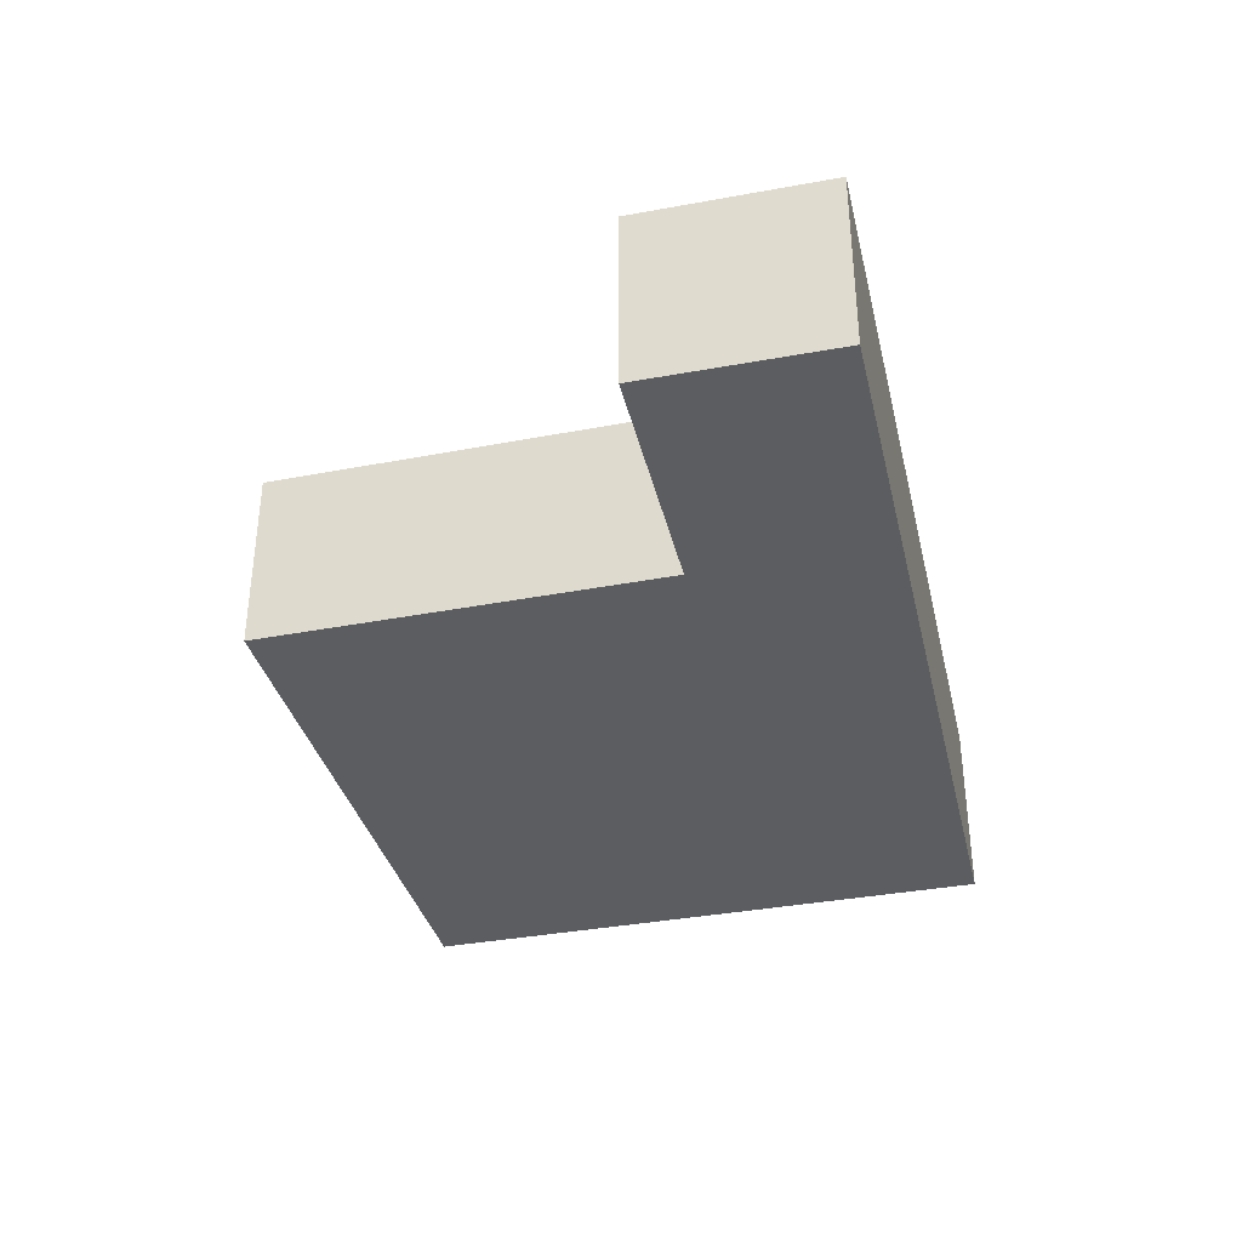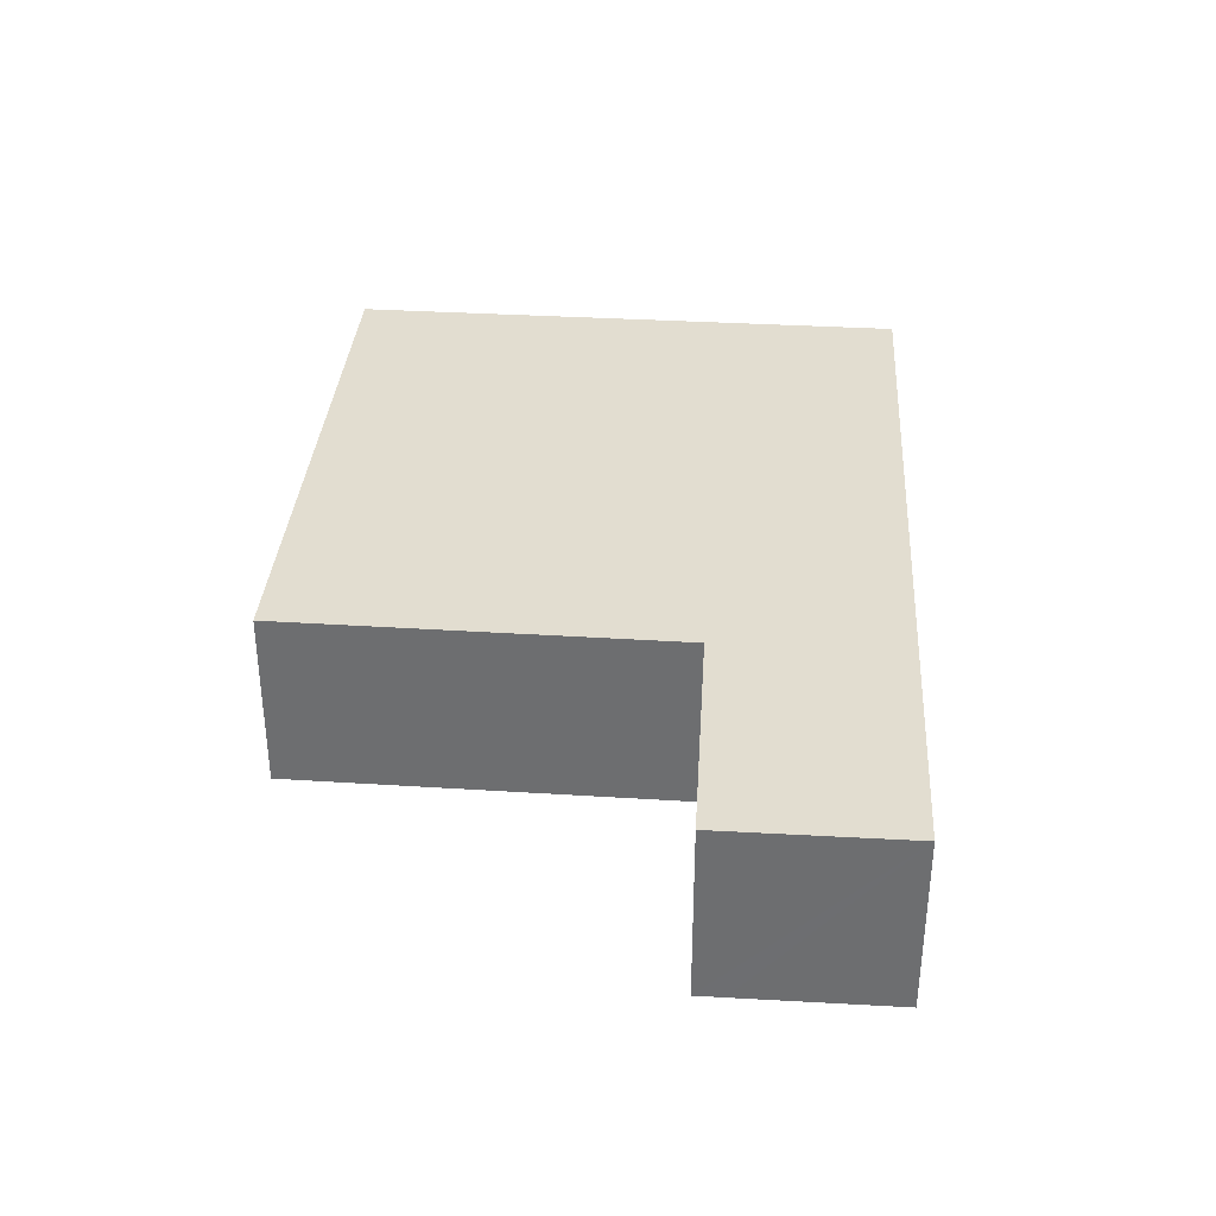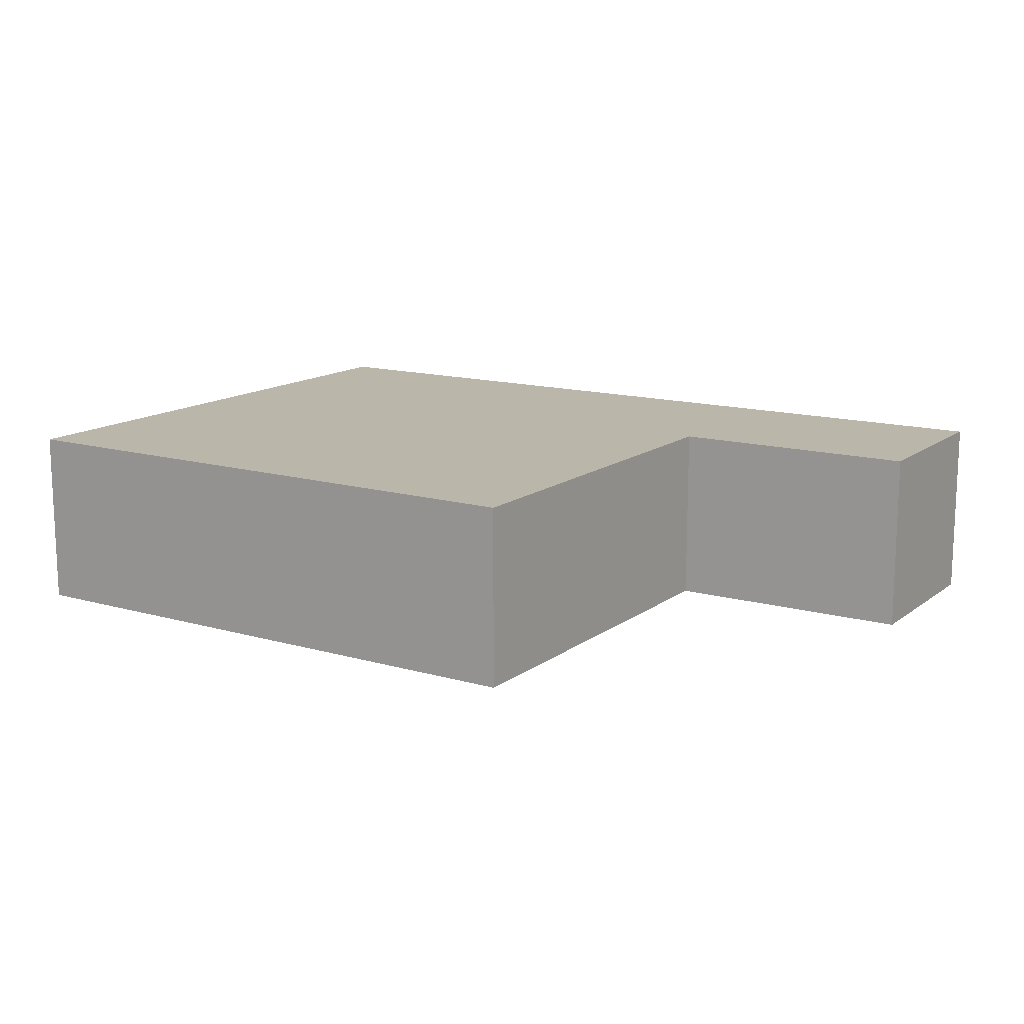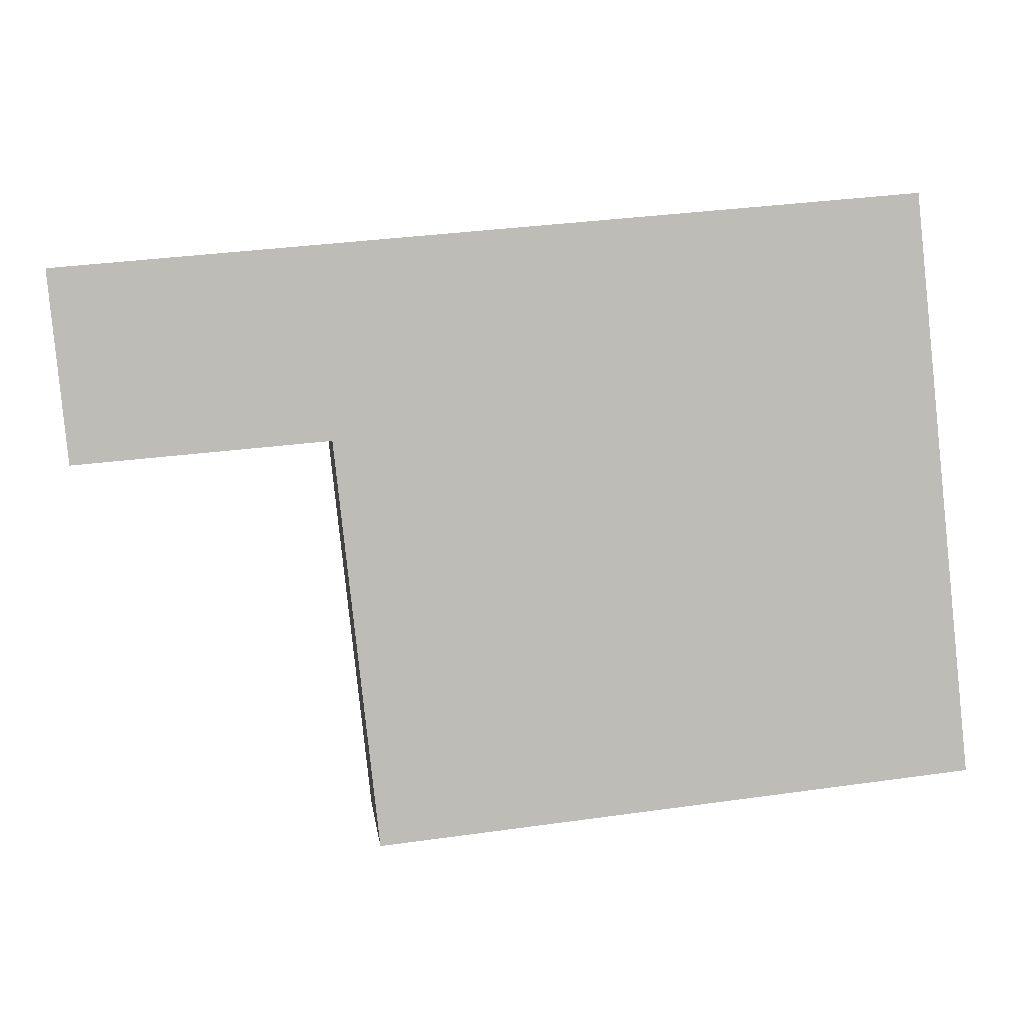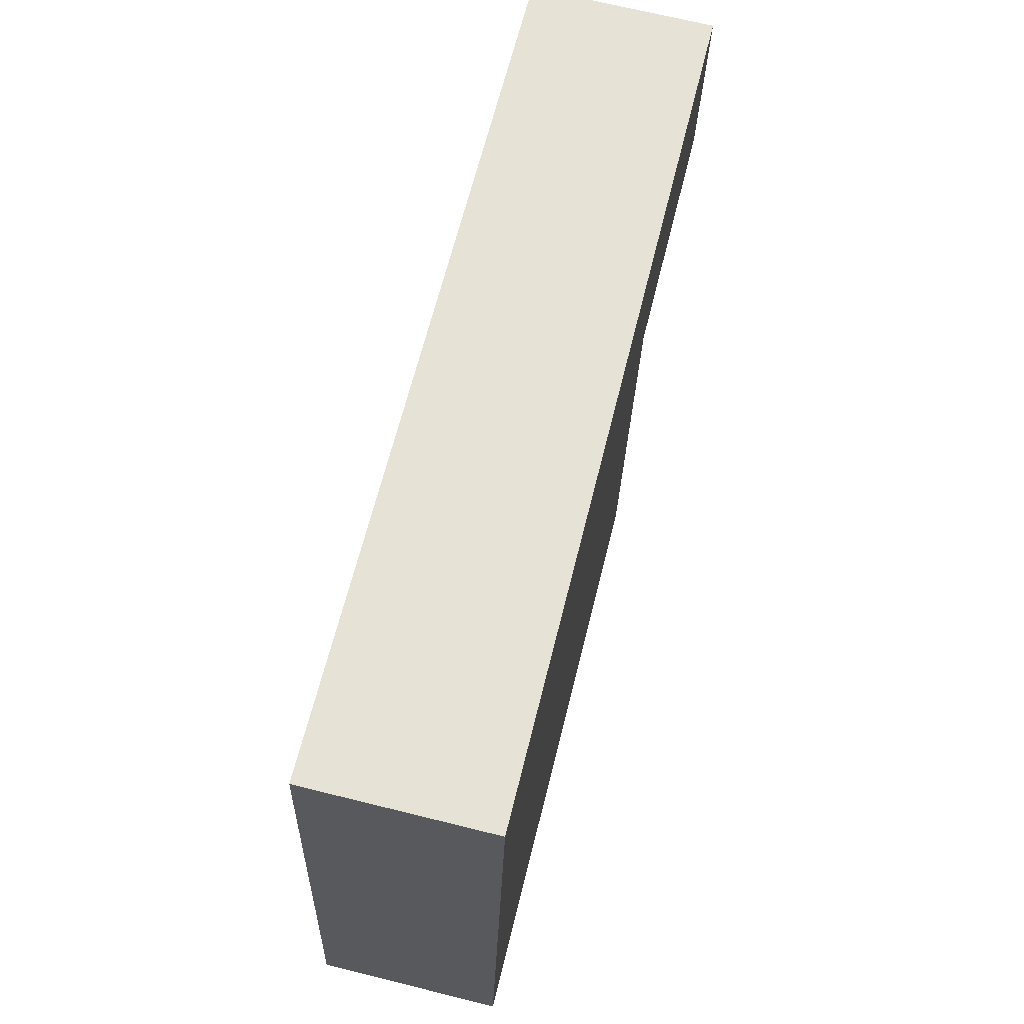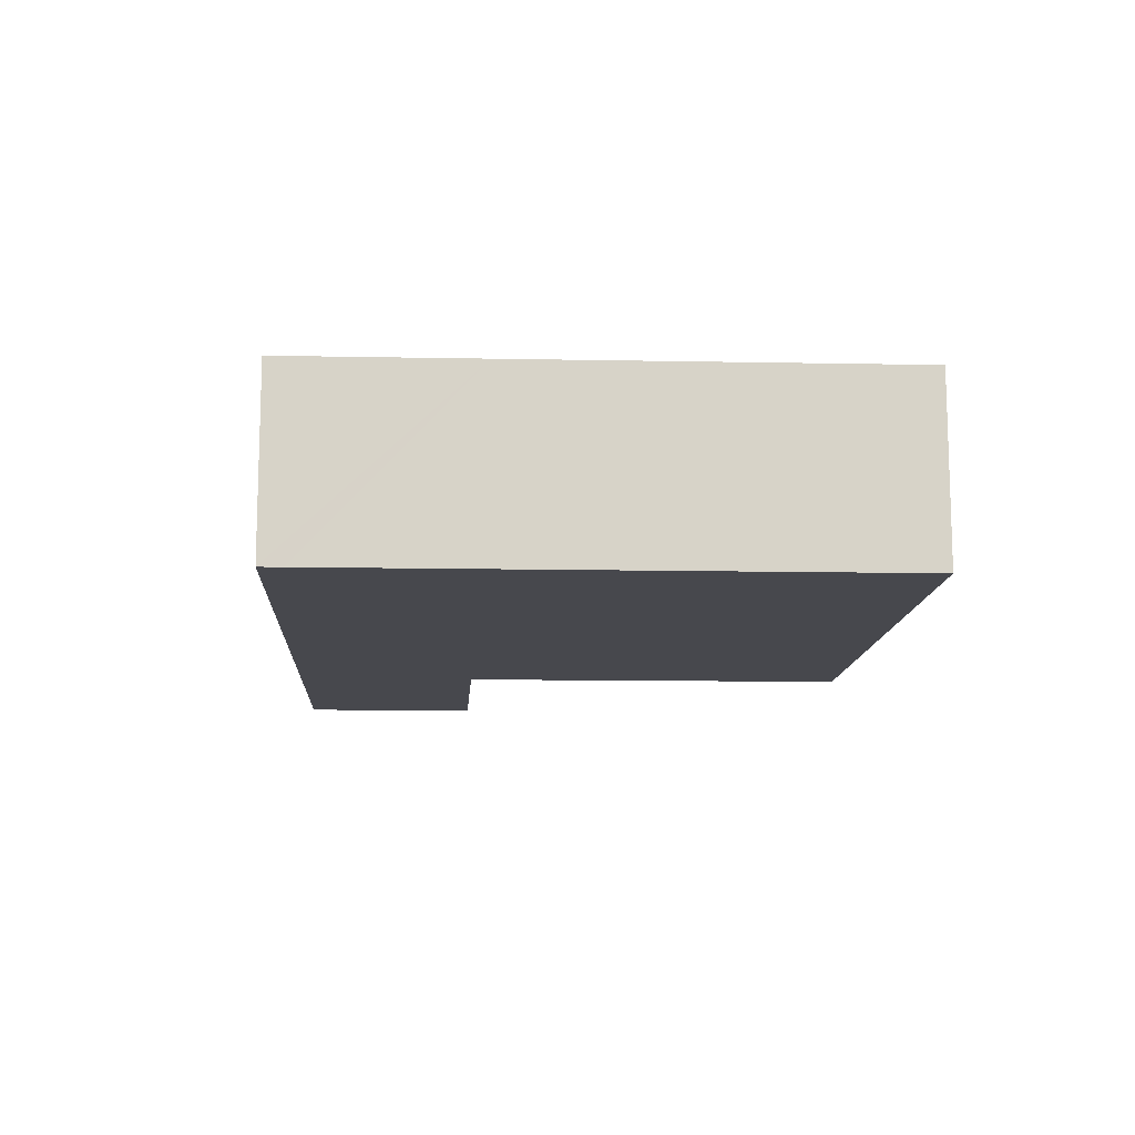
<metadata>
{"format":"obj","ext":"obj","renderer":"f3d","projection":"perspective","resolution":1024,"background":"white","views":[{"elev":-35.9,"azim":-82.1,"up":"+Y"},{"elev":35.2,"azim":-91.4,"up":"+Y"},{"elev":14.0,"azim":-153.3,"up":"+Y"},{"elev":5.8,"azim":-6.5,"up":"+Z"},{"elev":69.4,"azim":103.9,"up":"+Z"},{"elev":-11.9,"azim":81.4,"up":"+Y"}]}
</metadata>
<code>
v  16.35 3.522 1.005
v  11.86 3.522 1.052
v  16.31 3.522 1.447
v  16.7 3.522 -2.268
v  17.02 3.522 -5.394
v  7.834 3.522 0.695
v  17.42 3.522 -9.18
v  4.702 3.522 0.417
v  17.48 3.522 -9.733
v  5.174 3.522 -3.184
v  5.186 3.522 -3.29
v  6.021 3.522 -10.91
v  5.416 3.522 -5.394
v  0 3.522 2.157e-16
v  5.081 3.522 -3.192
v  0.354 3.522 -3.603
v  0.053 3.522 -0.547
v  0.299 3.522 -3.047
v  0 0 0
v  4.702 -2.553e-17 0.417
v  7.834 -4.256e-17 0.695
v  11.86 -6.442e-17 1.052
v  16.31 -8.86e-17 1.447
v  16.35 -6.154e-17 1.005
v  16.7 1.389e-16 -2.268
v  17.02 3.303e-16 -5.394
v  17.42 5.621e-16 -9.18
v  17.48 5.96e-16 -9.733
v  6.021 6.683e-16 -10.91
v  5.174 1.95e-16 -3.184
v  0.354 2.206e-16 -3.603
v  5.081 1.955e-16 -3.192
v  5.416 3.303e-16 -5.394
v  5.186 2.015e-16 -3.29
v  0.299 1.866e-16 -3.047
v  0.053 3.349e-17 -0.547
g defaultobject
f 1 2 3
f 2 1 4
f 2 4 5
f 2 5 6
f 6 5 7
f 6 7 8
f 8 7 9
f 8 9 10
f 10 9 11
f 11 9 12
f 11 12 13
f 10 14 8
f 14 10 15
f 14 15 16
f 14 16 17
f 17 16 18
f 19 8 14
f 8 19 20
f 8 20 6
f 6 20 21
f 6 21 2
f 2 21 22
f 2 22 3
f 3 22 23
f 23 1 3
f 1 23 4
f 4 23 24
f 4 24 25
f 4 25 5
f 5 25 26
f 5 26 7
f 7 26 27
f 7 27 9
f 9 27 28
f 28 12 9
f 12 28 29
f 30 15 10
f 15 30 16
f 16 30 31
f 31 30 32
f 29 13 12
f 13 29 33
f 13 33 11
f 11 33 34
f 11 34 10
f 10 34 30
f 31 18 16
f 18 31 17
f 17 31 14
f 14 31 35
f 14 35 36
f 14 36 19
f 27 29 28
f 29 27 26
f 29 26 25
f 29 25 24
f 29 24 23
f 29 23 22
f 29 22 21
f 29 21 33
f 33 21 34
f 34 21 30
f 30 21 20
f 30 20 32
f 32 20 31
f 31 20 19
f 31 19 35
f 35 19 36

</code>
